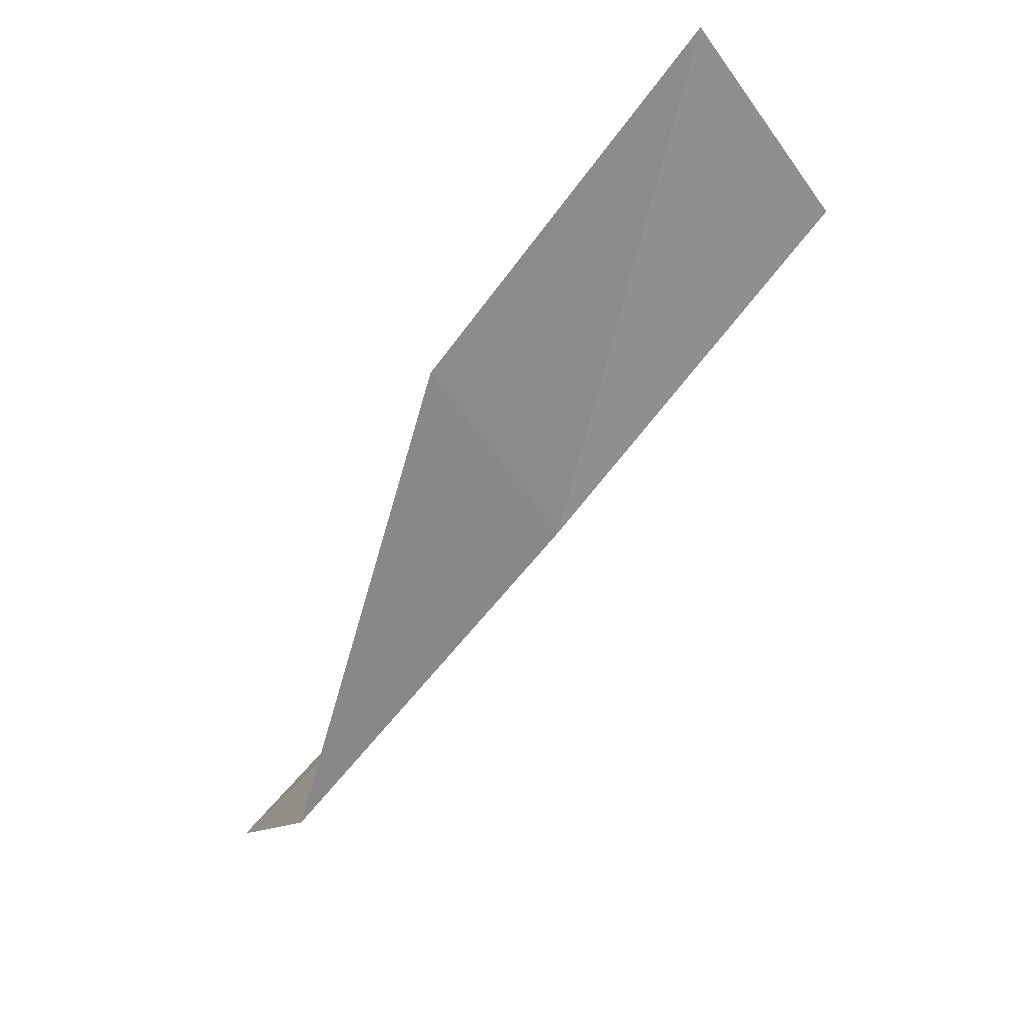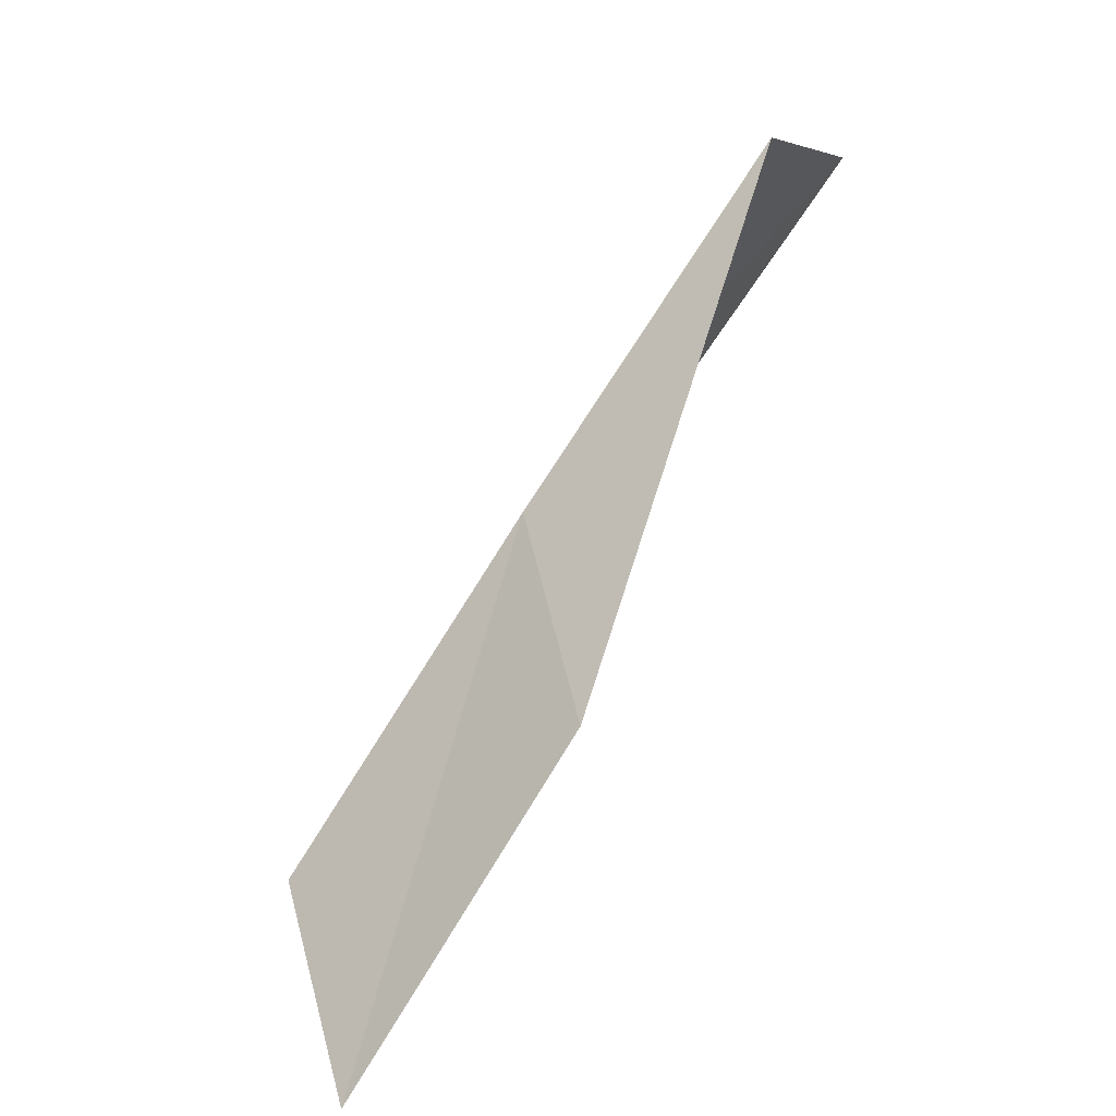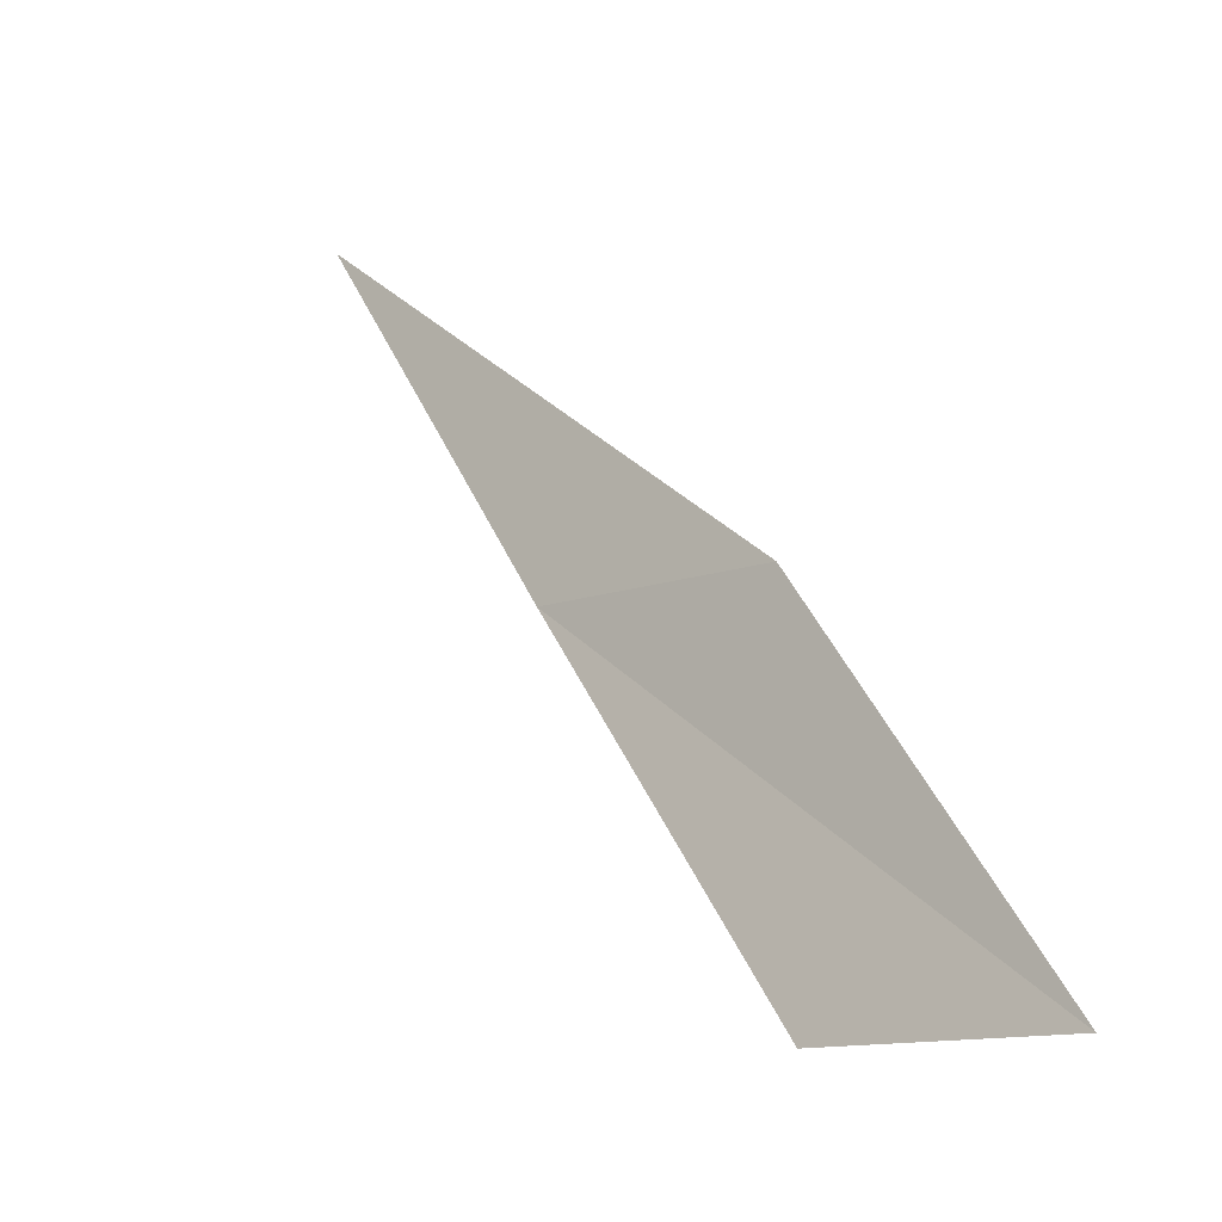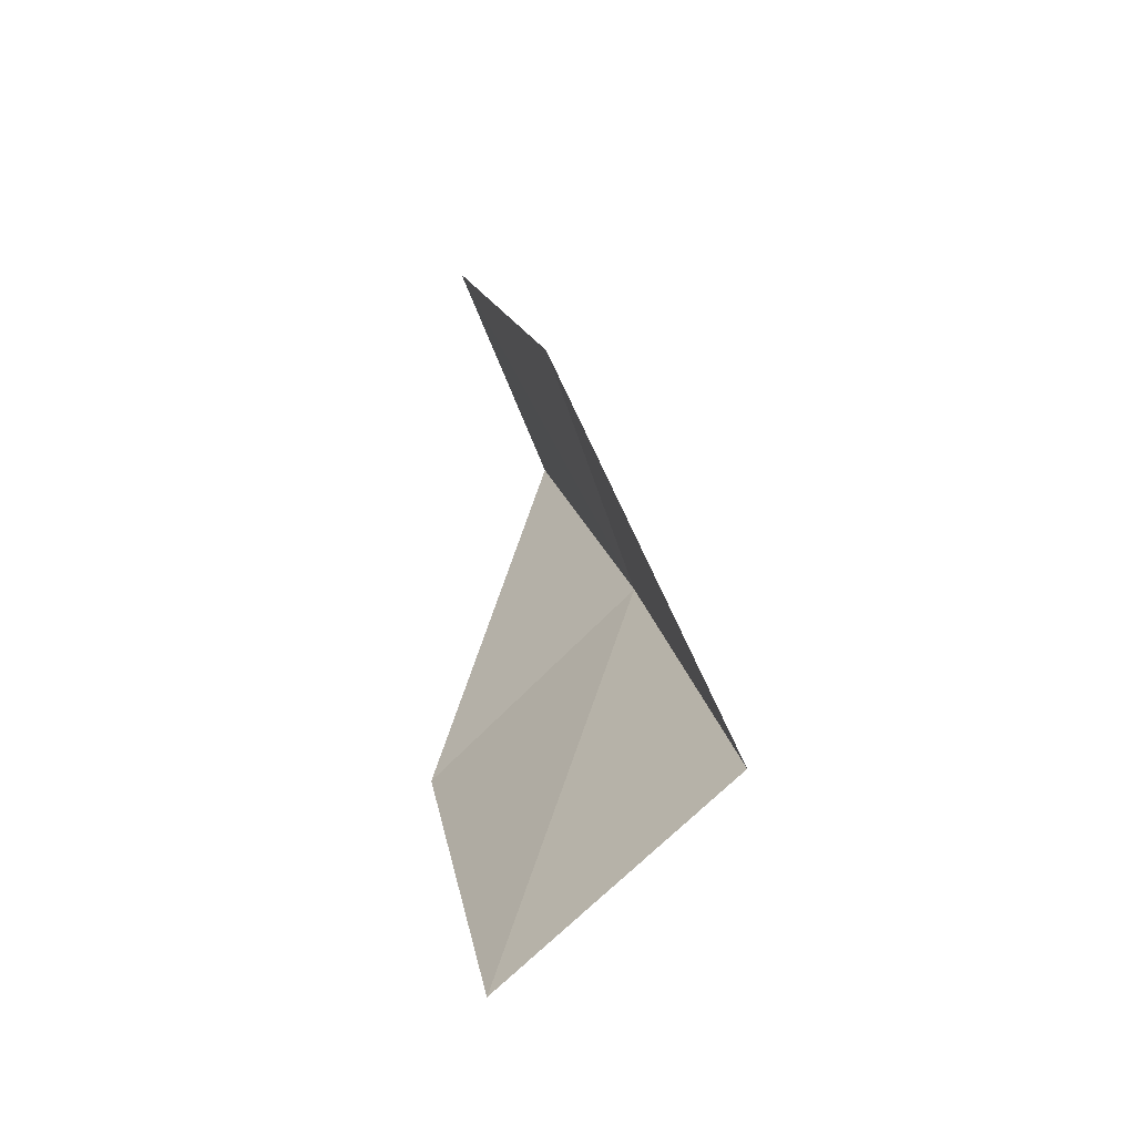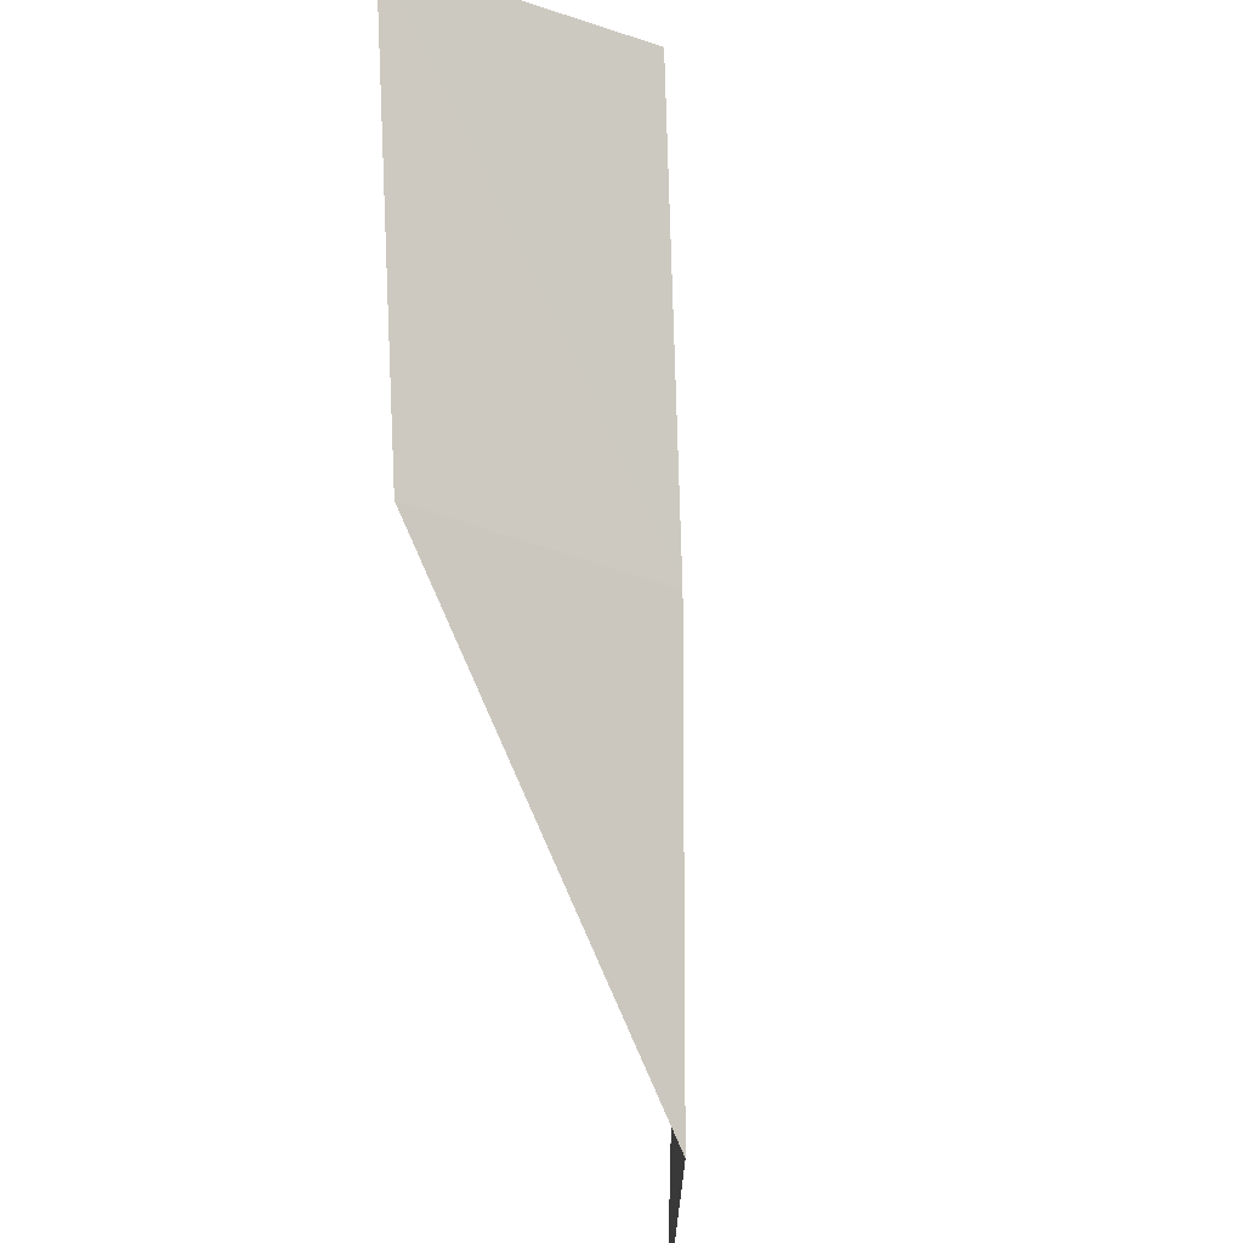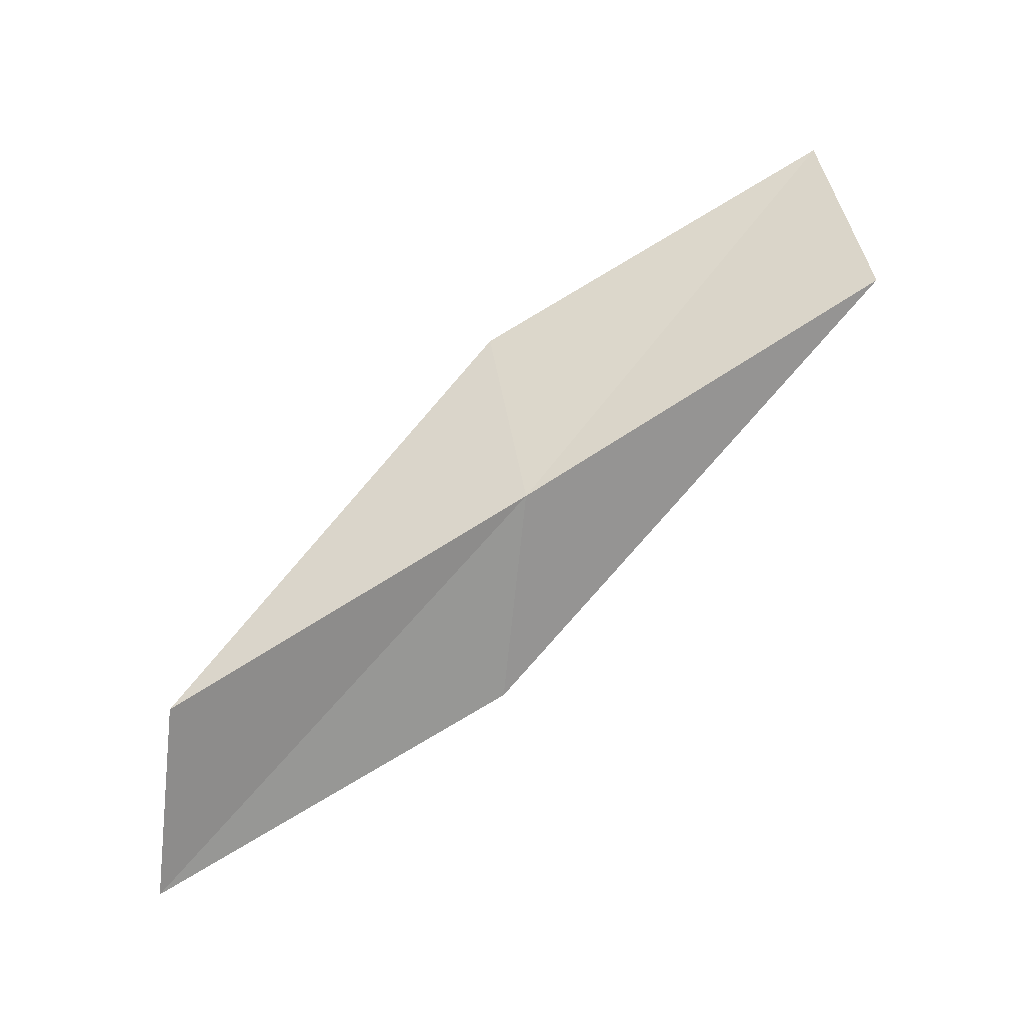
<metadata>
{"format":"obj","ext":"obj","renderer":"f3d","projection":"perspective","resolution":1024,"background":"white","views":[{"elev":62.2,"azim":-146.5,"up":"+Y"},{"elev":-46.9,"azim":-54.3,"up":"+Y"},{"elev":-13.4,"azim":-27.4,"up":"+Z"},{"elev":73.3,"azim":-175.1,"up":"+Z"},{"elev":-40.8,"azim":-155.7,"up":"+Z"},{"elev":-2.3,"azim":-104.6,"up":"+Y"}]}
</metadata>
<code>
v -24.01 -9.98 14
v -23.45 -11.22 12
v -23.14 -8.969 14
v -22.87 -12.38 12
v -23.48 -11.16 14
v -24.5 -8.71 16
v -23.57 -7.746 16
f 1 3 2
f 1 2 4
f 1 4 5
f 1 5 6
f 1 6 7
f 1 7 3

</code>
